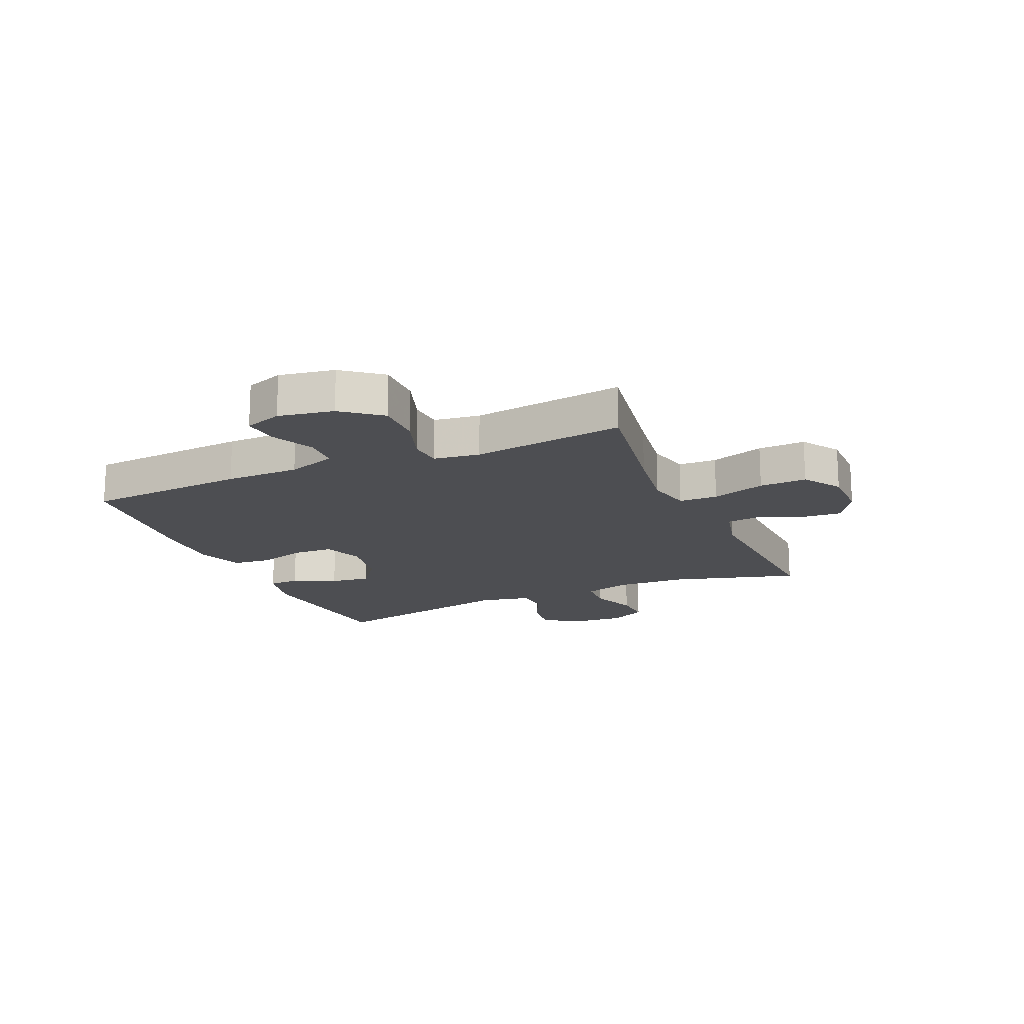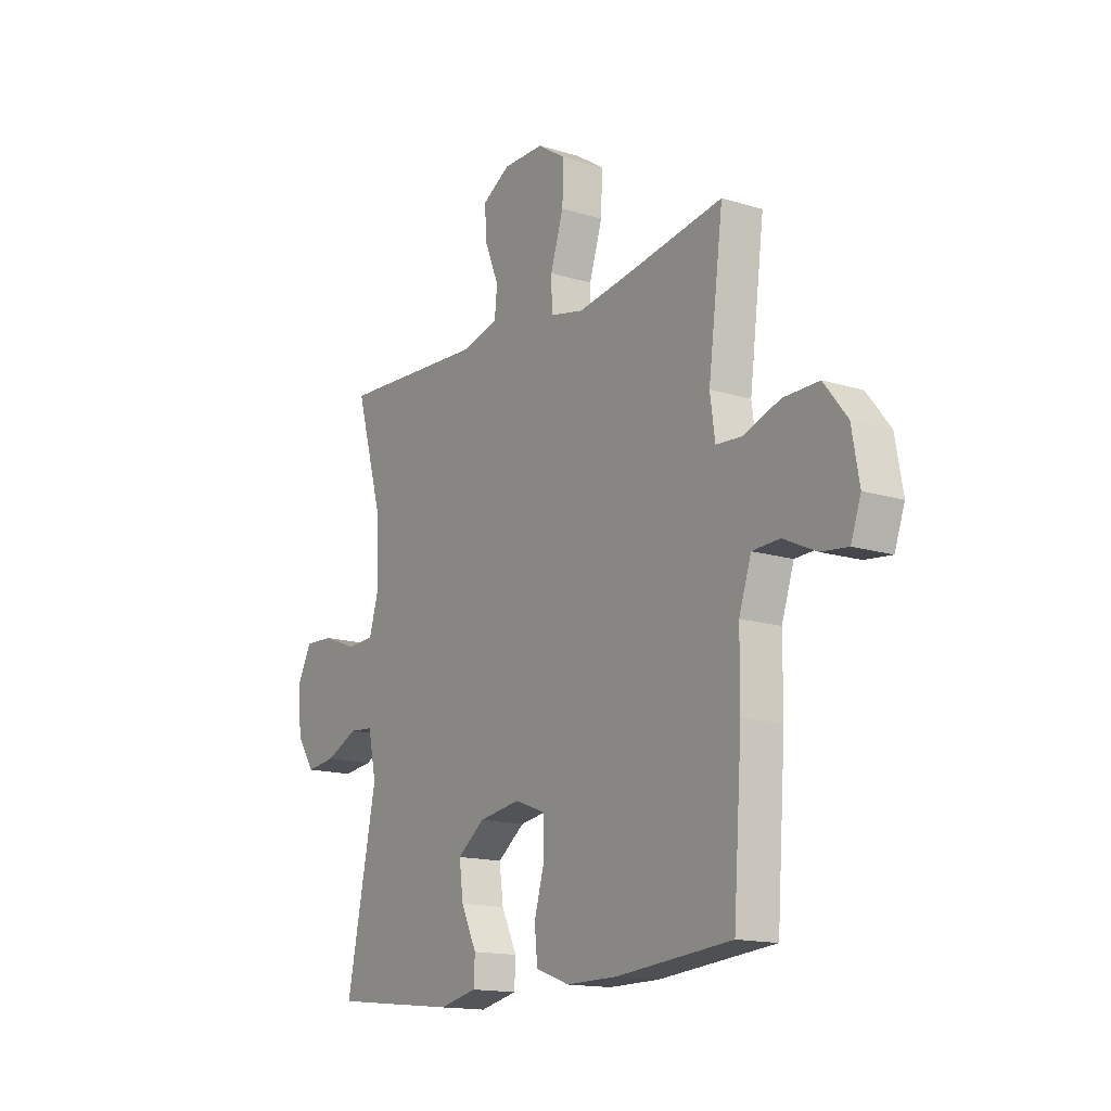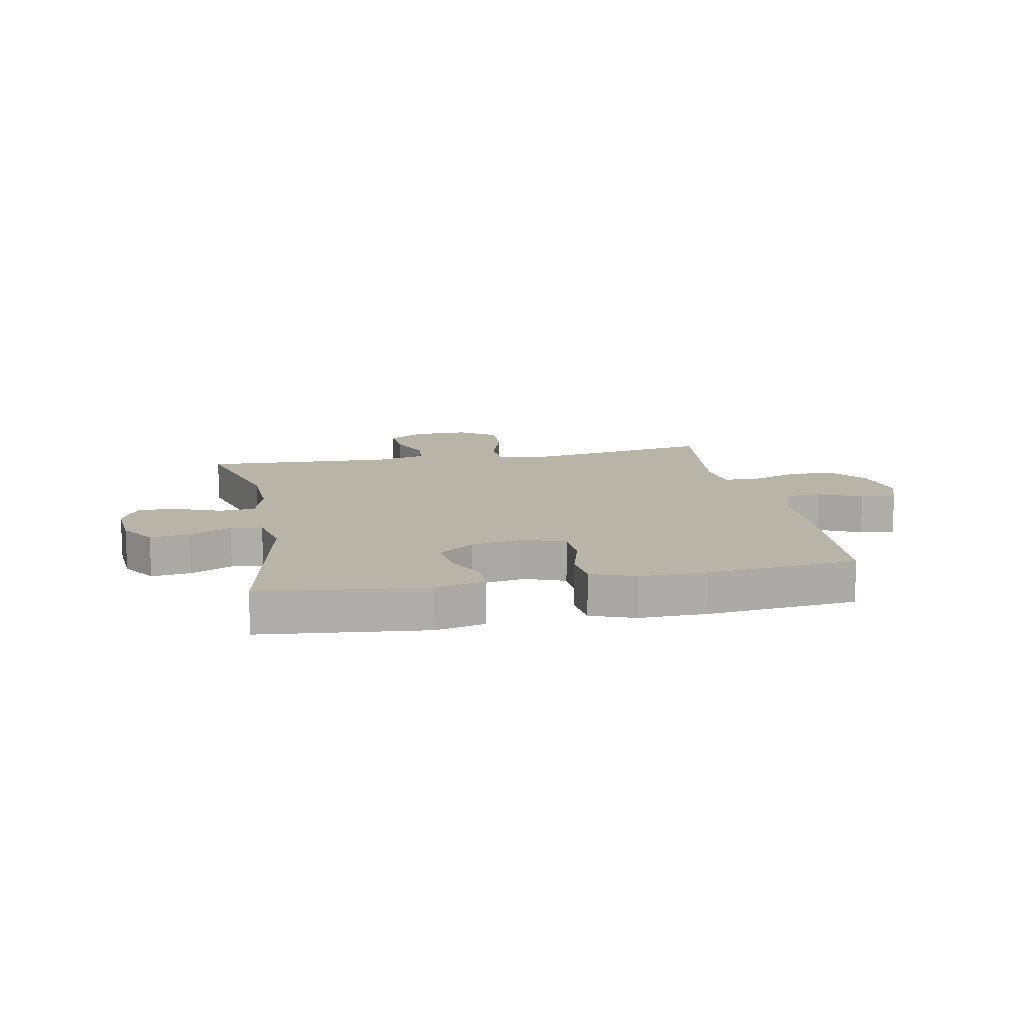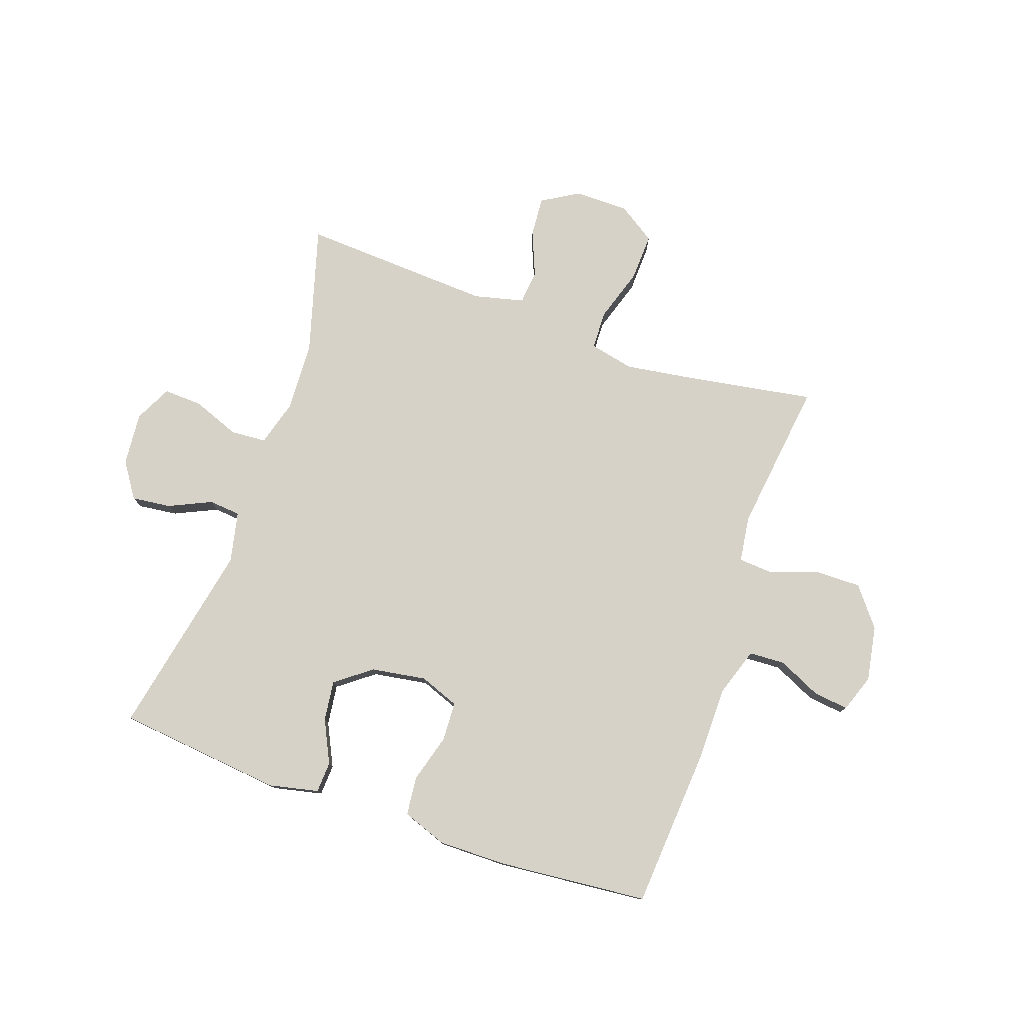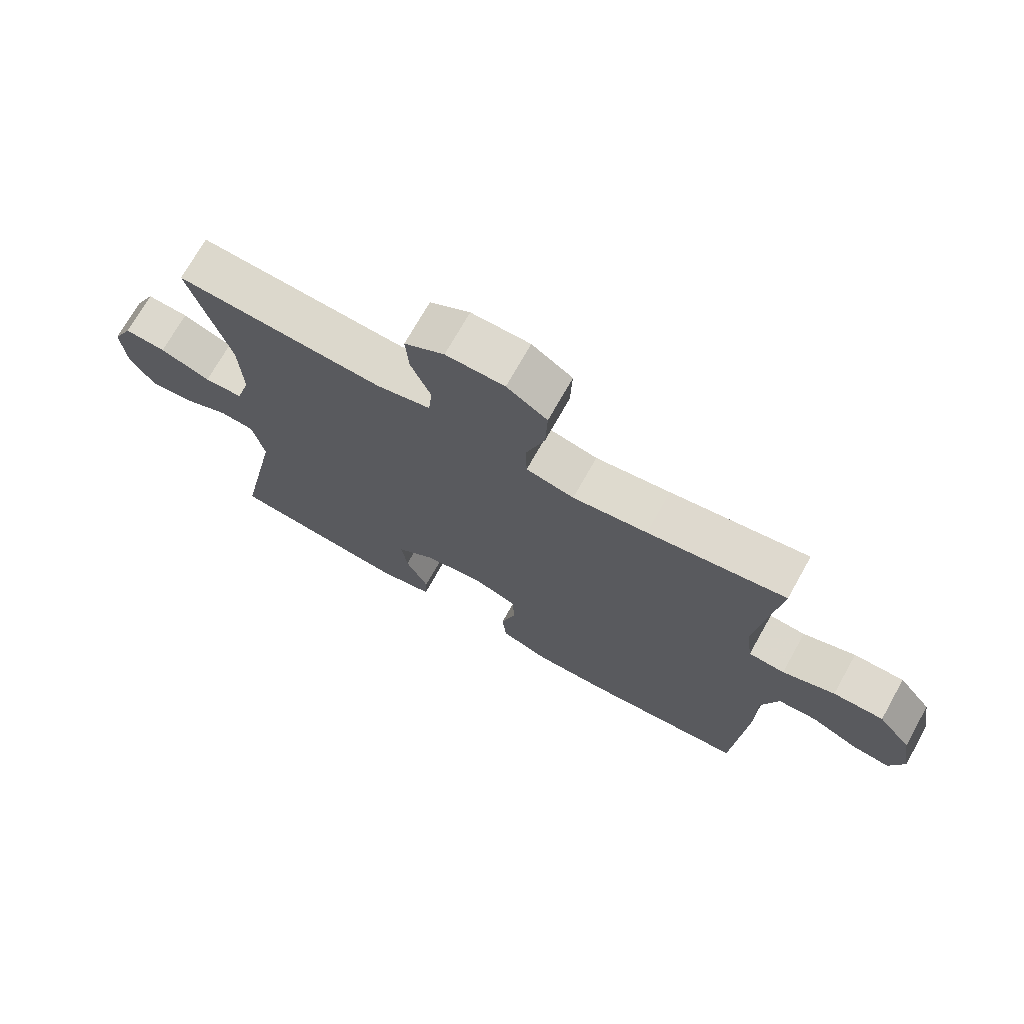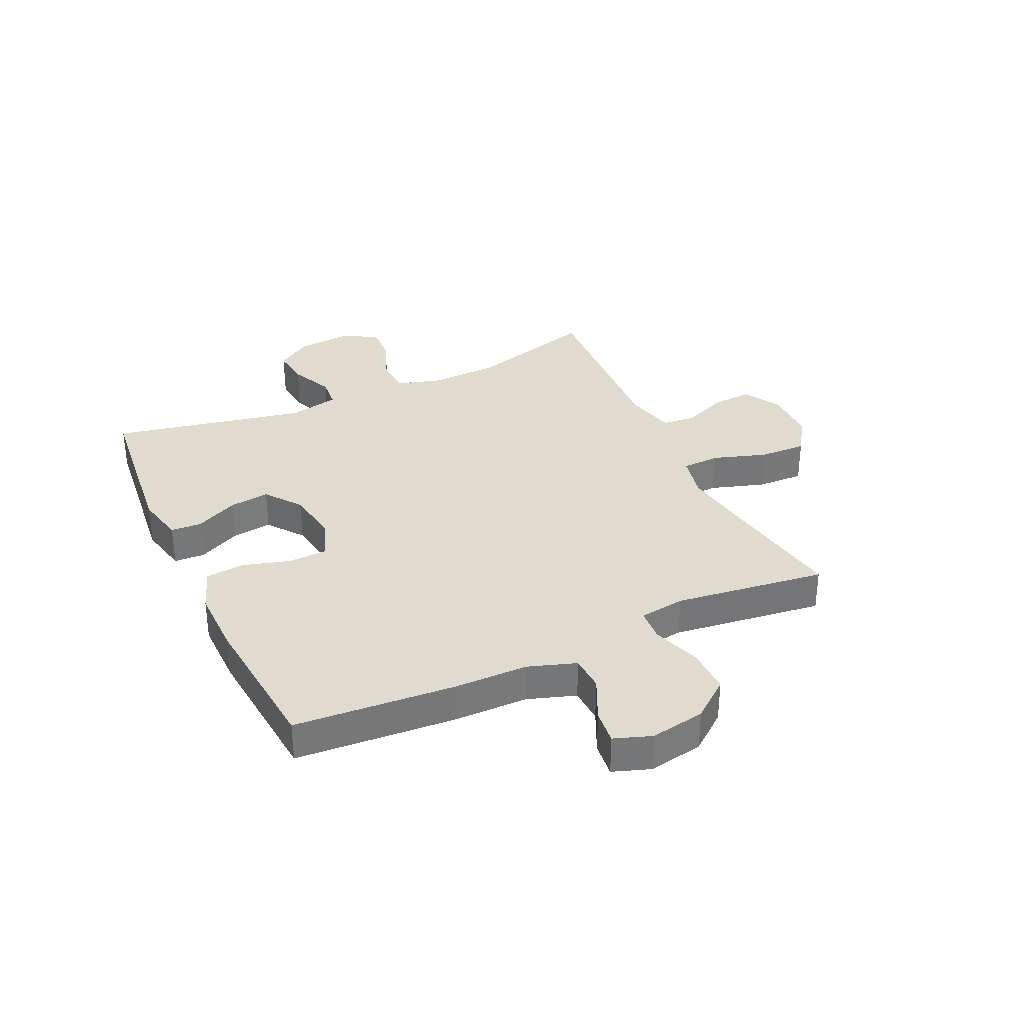
<metadata>
{"format":"obj","ext":"obj","renderer":"f3d","projection":"perspective","resolution":1024,"background":"white","views":[{"elev":-17.1,"azim":-66.3,"up":"+Y"},{"elev":-15.1,"azim":-123.3,"up":"+Z"},{"elev":13.1,"azim":169.0,"up":"+Y"},{"elev":78.1,"azim":-160.8,"up":"+Y"},{"elev":71.7,"azim":-150.7,"up":"+Z"},{"elev":33.6,"azim":-114.9,"up":"+Y"}]}
</metadata>
<code>
v 0.5 0.07 0.5
v 0.436 0.07 0.277
v 0.431 0.07 0.156
v 0.454 0.07 0.077
v 0.516 0.07 0.073
v 0.597 0.07 0.104
v 0.664 0.07 0.107
v 0.696 0.07 0.043
v 0.688 0.07 -0.049
v 0.647 0.07 -0.11
v 0.579 0.07 -0.102
v 0.505 0.07 -0.068
v 0.45 0.07 -0.073
v 0.431 0.07 -0.161
v 0.5 0.07 -0.5
v 0.212 0.07 -0.531
v 0.126 0.07 -0.512
v 0.123 0.07 -0.458
v 0.159 0.07 -0.384
v 0.168 0.07 -0.314
v 0.106 0.07 -0.267
v 0.011 0.07 -0.252
v -0.058 0.07 -0.278
v -0.061 0.07 -0.346
v -0.037 0.07 -0.43
v -0.044 0.07 -0.497
v -0.121 0.07 -0.525
v -0.238 0.07 -0.524
v -0.5 0.07 -0.5
v -0.52 0.07 -0.22
v -0.521 0.07 -0.091
v -0.549 0.07 -0.007
v -0.611 0.07 -0.004
v -0.686 0.07 -0.039
v -0.747 0.07 -0.046
v -0.77 0.07 0.019
v -0.753 0.07 0.115
v -0.7 0.07 0.182
v -0.619 0.07 0.181
v -0.535 0.07 0.152
v -0.477 0.07 0.156
v -0.466 0.07 0.236
v -0.5 0.07 0.5
v -0.278 0.07 0.463
v -0.158 0.07 0.445
v -0.081 0.07 0.462
v -0.079 0.07 0.529
v -0.109 0.07 0.622
v -0.112 0.07 0.704
v -0.047 0.07 0.747
v 0.047 0.07 0.747
v 0.111 0.07 0.709
v 0.106 0.07 0.64
v 0.074 0.07 0.562
v 0.08 0.07 0.503
v 0.167 0.07 0.482
v 0.5 0 0.5
v 0.436 0 0.277
v 0.431 0 0.156
v 0.454 0 0.077
v 0.516 0 0.073
v 0.597 0 0.104
v 0.664 0 0.107
v 0.696 0 0.043
v 0.688 0 -0.049
v 0.647 0 -0.11
v 0.579 0 -0.102
v 0.505 0 -0.068
v 0.45 0 -0.073
v 0.431 0 -0.161
v 0.5 0 -0.5
v 0.212 0 -0.531
v 0.126 0 -0.512
v 0.123 0 -0.458
v 0.159 0 -0.384
v 0.168 0 -0.314
v 0.106 0 -0.267
v 0.011 0 -0.252
v -0.058 0 -0.278
v -0.061 0 -0.346
v -0.037 0 -0.43
v -0.044 0 -0.497
v -0.121 0 -0.525
v -0.238 0 -0.524
v -0.5 0 -0.5
v -0.52 0 -0.22
v -0.521 0 -0.091
v -0.549 0 -0.007
v -0.611 0 -0.004
v -0.686 0 -0.039
v -0.747 0 -0.046
v -0.77 0 0.019
v -0.753 0 0.115
v -0.7 0 0.182
v -0.619 0 0.181
v -0.535 0 0.152
v -0.477 0 0.156
v -0.466 0 0.236
v -0.5 0 0.5
v -0.278 0 0.463
v -0.158 0 0.445
v -0.081 0 0.462
v -0.079 0 0.529
v -0.109 0 0.622
v -0.112 0 0.704
v -0.047 0 0.747
v 0.047 0 0.747
v 0.111 0 0.709
v 0.106 0 0.64
v 0.074 0 0.562
v 0.08 0 0.503
v 0.167 0 0.482
f 51 52 53 54
f 51 54 55
f 50 51 55
f 47 48 49 50
f 46 47 50 55
f 42 43 44
f 41 42 44 45
f 37 38 39 40
f 37 40 41
f 36 37 41
f 33 34 35 36
f 32 33 36 41
f 31 32 41 45
f 24 25 26 27
f 23 24 27 28
f 16 17 18 19
f 14 15 16 19
f 13 14 19 20
f 9 10 11 12
f 9 12 13
f 8 9 13
f 5 6 7 8
f 4 5 8 13
f 3 4 13 20
f 56 1 2
f 46 55 56 2
f 23 28 29 30
f 22 23 30 31
f 21 22 31 45
f 20 21 45 46
f 2 3 20 46
f 110 109 108 107
f 111 110 107
f 111 107 106
f 106 105 104 103
f 111 106 103 102
f 100 99 98
f 101 100 98 97
f 96 95 94 93
f 97 96 93
f 97 93 92
f 92 91 90 89
f 97 92 89 88
f 101 97 88 87
f 83 82 81 80
f 84 83 80 79
f 75 74 73 72
f 75 72 71 70
f 76 75 70 69
f 68 67 66 65
f 69 68 65
f 69 65 64
f 64 63 62 61
f 69 64 61 60
f 76 69 60 59
f 58 57 112
f 58 112 111 102
f 86 85 84 79
f 87 86 79 78
f 101 87 78 77
f 102 101 77 76
f 102 76 59 58
f 1 57 58 2
f 2 58 59 3
f 3 59 60 4
f 4 60 61 5
f 5 61 62 6
f 6 62 63 7
f 7 63 64 8
f 8 64 65 9
f 9 65 66 10
f 10 66 67 11
f 11 67 68 12
f 12 68 69 13
f 13 69 70 14
f 14 70 71 15
f 15 71 72 16
f 16 72 73 17
f 17 73 74 18
f 18 74 75 19
f 19 75 76 20
f 20 76 77 21
f 21 77 78 22
f 22 78 79 23
f 23 79 80 24
f 24 80 81 25
f 25 81 82 26
f 26 82 83 27
f 27 83 84 28
f 28 84 85 29
f 29 85 86 30
f 30 86 87 31
f 31 87 88 32
f 32 88 89 33
f 33 89 90 34
f 34 90 91 35
f 35 91 92 36
f 36 92 93 37
f 37 93 94 38
f 38 94 95 39
f 39 95 96 40
f 40 96 97 41
f 41 97 98 42
f 42 98 99 43
f 43 99 100 44
f 44 100 101 45
f 45 101 102 46
f 46 102 103 47
f 47 103 104 48
f 48 104 105 49
f 49 105 106 50
f 50 106 107 51
f 51 107 108 52
f 52 108 109 53
f 53 109 110 54
f 54 110 111 55
f 55 111 112 56
f 56 112 57 1

</code>
